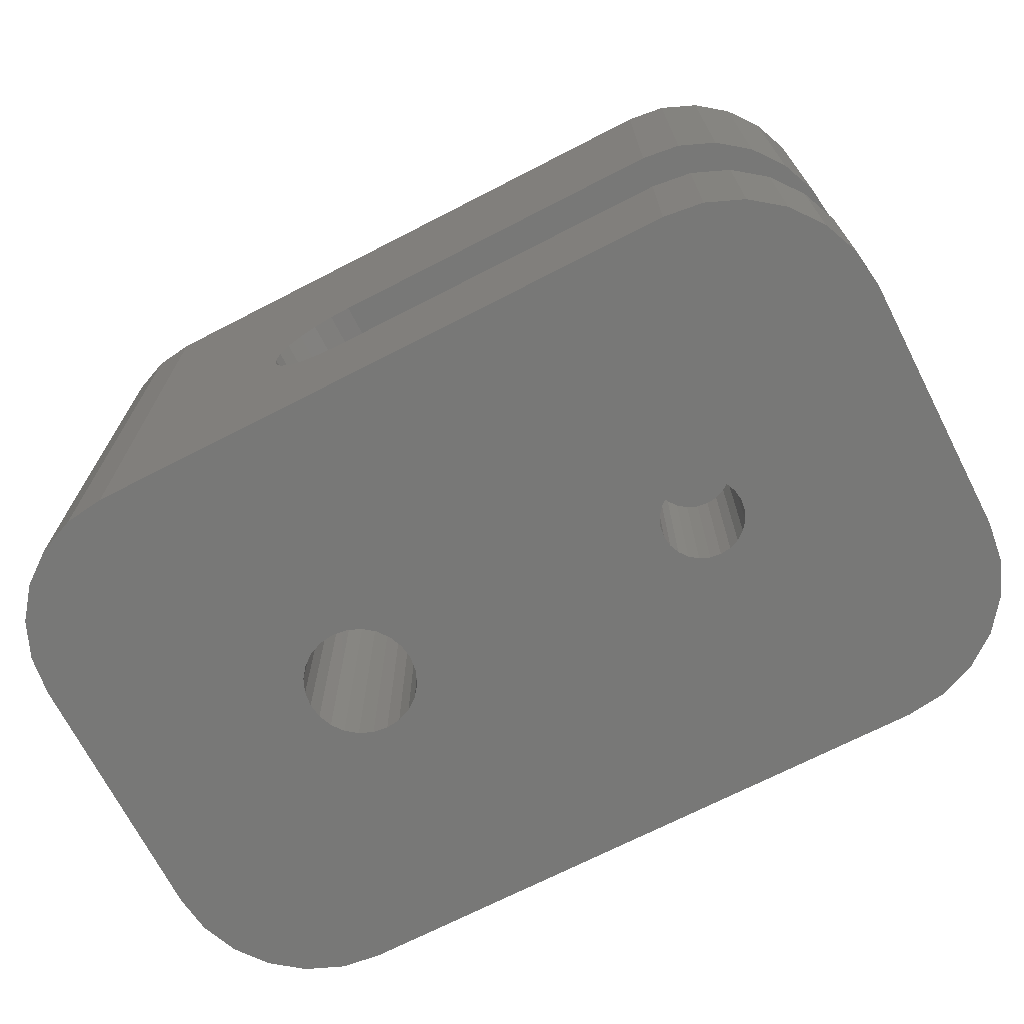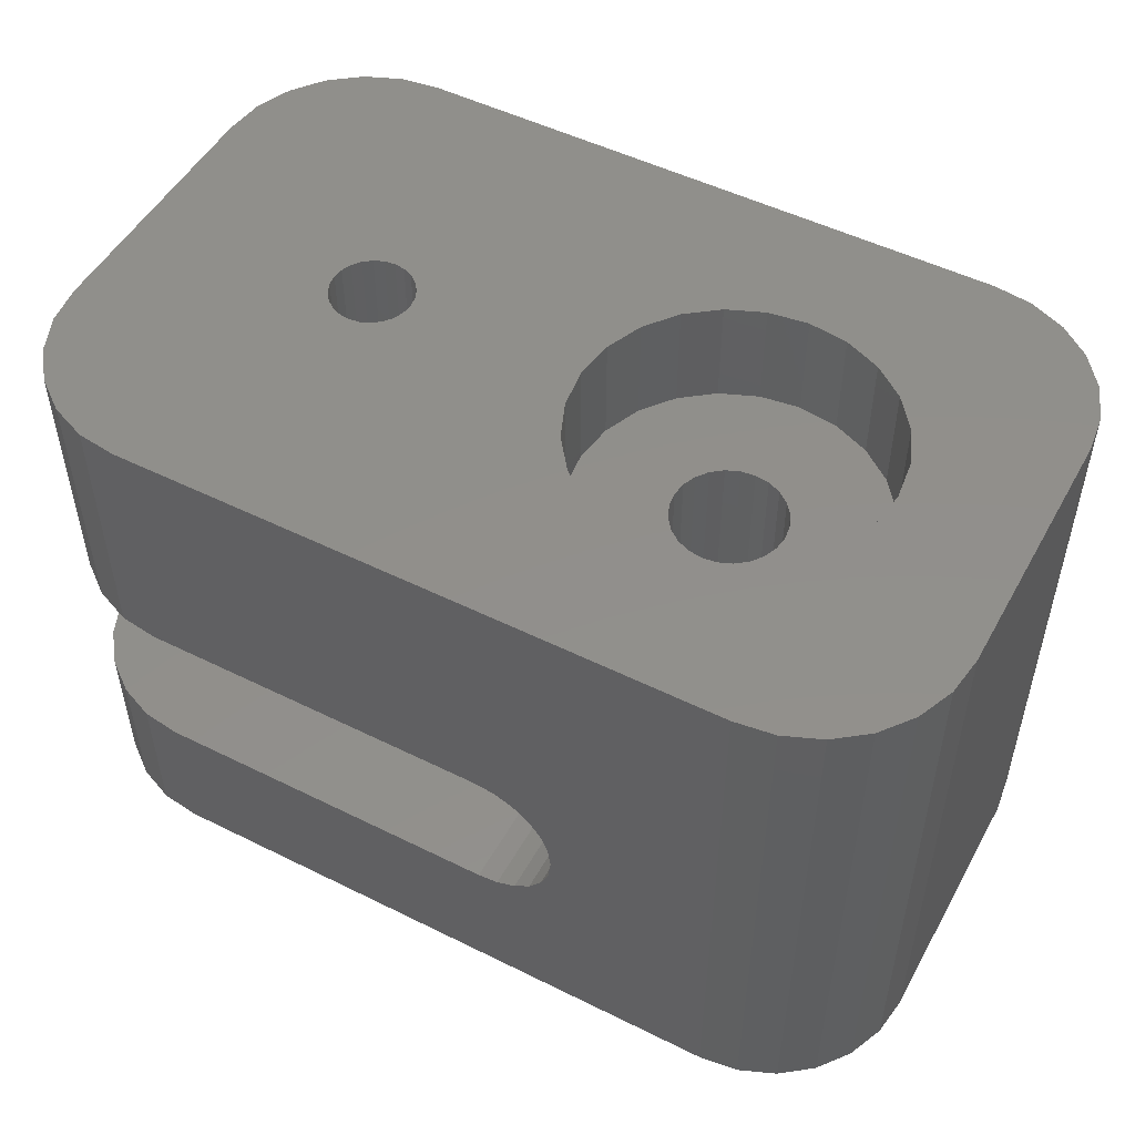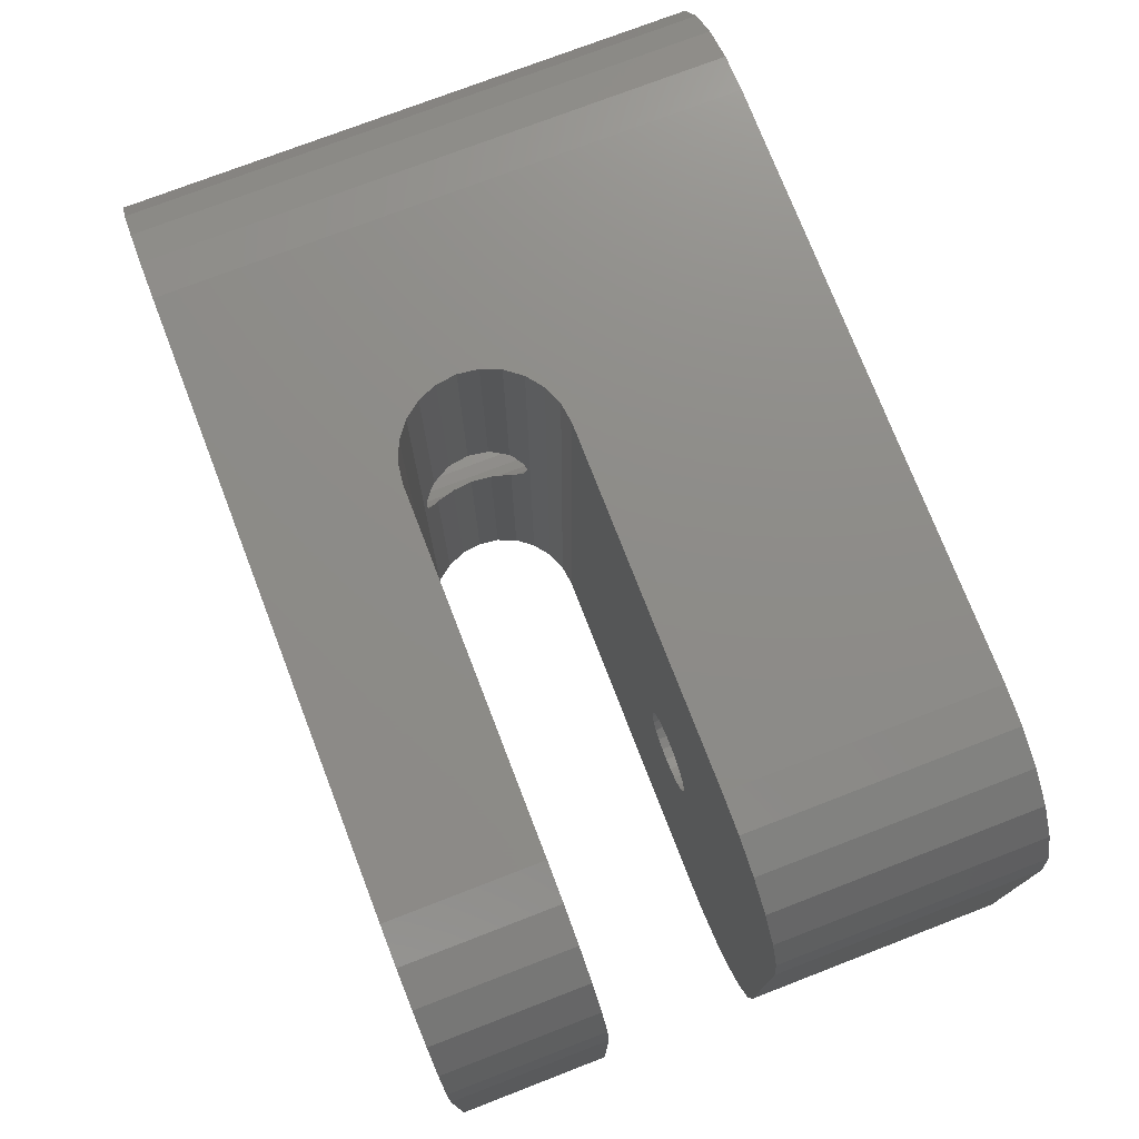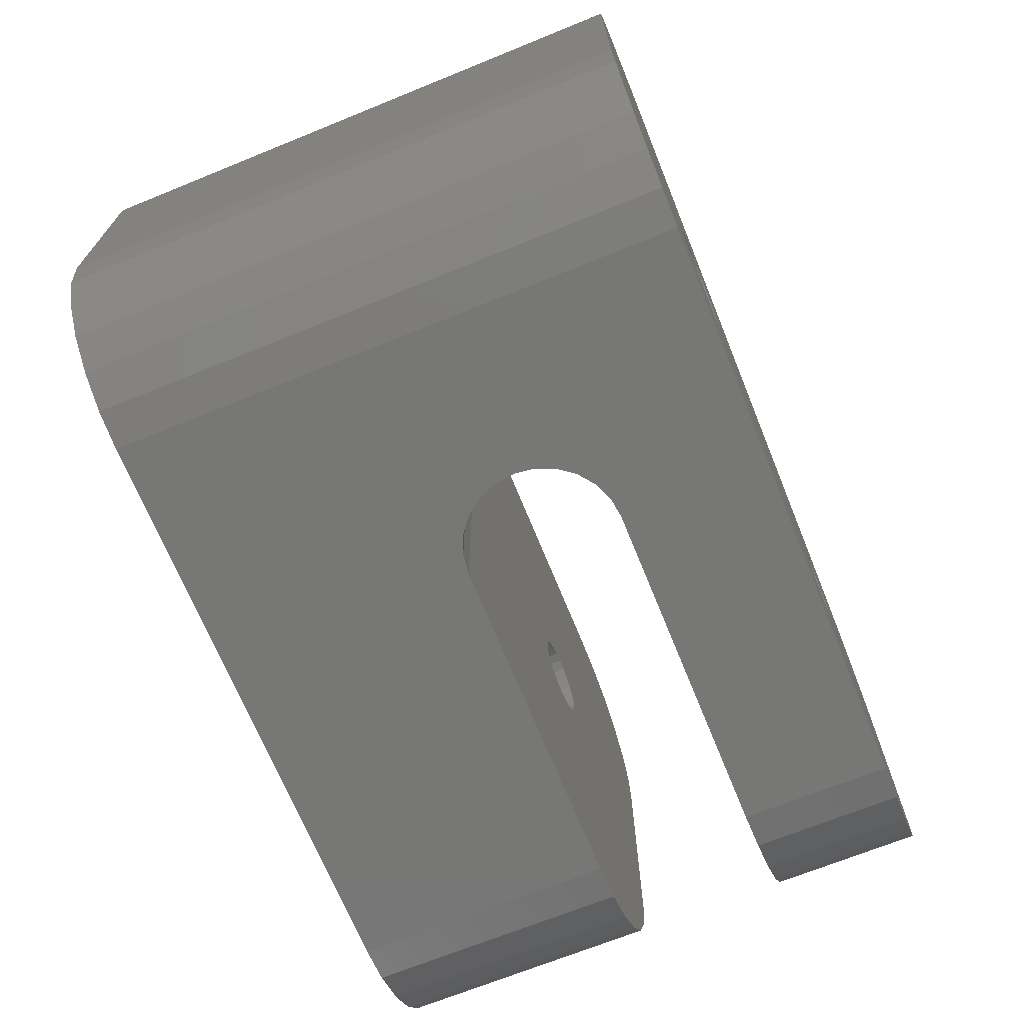
<metadata>
{"format":"stl","ext":"stl","renderer":"f3d","projection":"perspective","resolution":1024,"background":"white","views":[{"elev":-70.6,"azim":27.2,"up":"+Y"},{"elev":50.9,"azim":-151.6,"up":"+Y"},{"elev":75.0,"azim":68.9,"up":"+Z"},{"elev":-69.3,"azim":-67.9,"up":"+Z"}]}
</metadata>
<code>
# stl→obj: 326 verts, 664 faces
v 17.12 15.34 17.12
v 17.6 4.5 16.5
v 17.12 4.5 17.12
v 17.42 14.62 16.73
v 17.6 14.39 16.5
v 16.99 15.65 0
v 17.42 14.62 13.27
v 17.42 14.62 0
v 17.12 15.34 12.88
v 16.99 15.65 12.78
v 33.09 35 13.9
v 32.87 21 14.43
v 33.09 21 13.9
v 32.87 35 14.43
v 16.85 16.75 0
v 16.99 17.85 12.78
v 16.85 16.75 12.67
v 16.99 17.85 0
v 17.12 18.16 17.12
v 16.99 17.85 30
v 16.99 17.85 17.22
v 17.42 18.88 30
v 17.42 18.88 16.73
v 15 4.5 12
v 14.22 29 12.1
v 14.22 4.5 12.1
v 15 29 12
v 17.42 18.88 0
v 17.12 18.16 12.88
v 17.42 18.88 13.27
v 18.09 19.76 0
v 17.6 19.11 13.5
v 17.9 19.5 14.22
v 18 19.63 15
v 17.6 19.11 16.5
v 18.09 19.76 30
v 17.9 19.5 15.78
v 15.78 4.5 12.1
v 15.78 29 12.1
v 18.98 20.43 30
v 18.98 20.43 0
v 20 20.86 30
v 20 20.86 0
v 21.1 21 30
v 21.1 21 0
v 8 4.5 30
v 16.99 15.65 30
v 16.85 16.75 30
v 17.42 14.62 30
v 18.09 13.74 30
v 18.98 13.07 30
v 20 12.64 30
v 40 4.5 30
v 21.1 12.5 30
v 40 12.5 30
v 8 35 30
v 40 35 30
v 40 21 30
v 21.1 12.5 0
v 20 12.64 0
v 18.98 13.07 0
v 18.09 13.74 0
v 18 13.87 15
v 17.9 14 14.22
v 17.6 14.39 13.5
v 17.9 14 15.78
v 14.22 29 17.9
v 13.5 4.5 17.6
v 13.5 29 17.6
v 14.22 4.5 17.9
v 12.88 4.5 17.12
v 12.88 29 17.12
v 12.4 29 16.5
v 12.4 4.5 16.5
v 12.1 29 15.78
v 12.1 4.5 15.78
v 12 29 15
v 12 4.5 15
v 12.1 29 14.22
v 12.1 4.5 14.22
v 12.4 29 13.5
v 12.4 4.5 13.5
v 12.88 29 12.88
v 12.88 4.5 12.88
v 13.5 4.5 12.4
v 13.5 29 12.4
v 16.99 15.65 17.22
v 16.85 16.75 17.33
v 6.75 35 15
v 7.031 29 17.14
v 6.75 29 15
v 7.031 35 17.14
v 7.031 29 12.86
v 7.855 29 10.88
v 7.855 29 19.12
v 15 29 18
v 22.14 29 19.12
v 20.83 29 20.83
v 9.166 29 20.83
v 19.12 29 22.14
v 10.88 29 22.14
v 17.14 29 22.97
v 12.86 29 22.97
v 15 29 23.25
v 12.86 29 7.031
v 17.14 29 7.031
v 15 29 6.75
v 19.12 29 7.855
v 10.88 29 7.855
v 20.83 29 9.166
v 9.166 29 9.166
v 22.14 29 10.88
v 22.97 29 12.86
v 16.5 29 12.4
v 17.12 29 12.88
v 23.25 29 15
v 17.6 29 13.5
v 17.9 29 14.22
v 18 29 15
v 17.9 29 15.78
v 22.97 29 17.14
v 17.6 29 16.5
v 17.12 29 17.12
v 16.5 29 17.6
v 15.78 29 17.9
v 12.86 35 7.031
v 15 35 6.75
v 17.14 35 7.031
v 19.12 35 7.855
v 20.83 35 9.166
v 22.14 35 10.88
v 22.97 35 12.86
v 23.25 35 15
v 7.855 35 19.12
v 9.166 35 20.83
v 22.97 35 17.14
v 22.14 35 19.12
v 20.83 35 20.83
v 10.88 35 22.14
v 12.86 35 22.97
v 17.9 4.5 15.78
v 18 4.5 15
v 17.9 4.5 14.22
v 15 35 23.25
v 17.14 35 22.97
v 19.12 35 22.14
v 10.88 35 7.855
v 9.166 35 9.166
v 7.855 35 10.88
v 7.031 35 12.86
v 16.5 4.5 17.6
v 36.56 12.5 16.56
v 36.91 4.5 16.1
v 36.56 4.5 16.56
v 36.91 12.5 16.1
v 36.1 12.5 16.91
v 36.1 4.5 16.91
v 15 4.5 18
v 15.78 4.5 17.9
v 17.12 4.5 12.88
v 17.6 4.5 13.5
v 16.5 4.5 12.4
v 33.44 21 13.44
v 33.44 35 13.44
v 36.91 21 16.1
v 37.13 35 15.57
v 37.13 21 15.57
v 36.91 35 16.1
v 36.56 21 16.56
v 36.56 35 16.56
v 36.1 21 16.91
v 36.1 35 16.91
v 35.57 21 17.13
v 35.57 35 17.13
v 35 21 17.2
v 35 35 17.2
v 33.9 21 13.09
v 34.43 35 12.87
v 33.9 35 13.09
v 34.43 21 12.87
v 35 21 12.8
v 35 35 12.8
v 35.57 21 12.87
v 35.57 35 12.87
v 36.1 35 13.09
v 36.1 21 13.09
v 36.56 21 13.44
v 36.56 35 13.44
v 36.91 35 13.9
v 36.91 21 13.9
v 37.13 35 14.43
v 37.13 21 14.43
v 37.2 35 15
v 37.2 21 15
v 34.43 21 17.13
v 34.43 35 17.13
v 33.9 21 16.91
v 33.9 35 16.91
v 33.44 12.5 16.56
v 33.9 4.5 16.91
v 33.44 4.5 16.56
v 33.9 12.5 16.91
v 33.09 12.5 16.1
v 33.09 4.5 16.1
v 32.87 12.5 15.57
v 32.87 4.5 15.57
v 32.8 12.5 15
v 32.8 4.5 15
v 32.87 12.5 14.43
v 32.87 4.5 14.43
v 33.09 12.5 13.9
v 33.09 4.5 13.9
v 33.44 12.5 13.44
v 33.44 4.5 13.44
v 33.9 12.5 13.09
v 33.9 4.5 13.09
v 37.13 4.5 15.57
v 37.13 12.5 15.57
v 0 35 22
v 0 4.5 8
v 0 4.5 22
v 0 35 8
v 5.929 35 29.73
v 5.929 4.5 29.73
v 35.57 4.5 17.13
v 35.57 12.5 17.13
v 32.8 35 15
v 32.8 21 15
v 32.87 21 15.57
v 32.87 35 15.57
v 35.57 4.5 12.87
v 35 12.5 12.8
v 35 4.5 12.8
v 35.57 12.5 12.87
v 33.09 21 16.1
v 33.09 35 16.1
v 36.1 4.5 13.09
v 36.1 12.5 13.09
v 33.44 21 16.56
v 33.44 35 16.56
v 36.56 4.5 13.44
v 36.56 12.5 13.44
v 36.91 12.5 13.9
v 36.91 4.5 13.9
v 37.13 12.5 14.43
v 37.13 4.5 14.43
v 35 4.5 17.2
v 35 12.5 17.2
v 34.43 4.5 12.87
v 34.43 12.5 12.87
v 37.2 12.5 15
v 37.2 4.5 15
v 34.43 12.5 17.13
v 34.43 4.5 17.13
v 4 4.5 28.93
v 2.343 35 27.66
v 2.343 4.5 27.66
v 4 35 28.93
v 40 12.5 0
v 42.07 12.5 0.2726
v 44 12.5 1.072
v 45.66 12.5 2.343
v 46.93 12.5 4
v 47.73 12.5 5.929
v 48 12.5 8
v 48 12.5 22
v 47.73 12.5 24.07
v 46.93 12.5 26
v 45.66 12.5 27.66
v 44 12.5 28.93
v 42.07 12.5 29.73
v 45.66 35 2.343
v 46.93 21 4
v 45.66 21 2.343
v 46.93 35 4
v 47.73 21 5.929
v 47.73 35 5.929
v 1.072 4.5 26
v 1.072 35 26
v 0.2726 4.5 24.07
v 0.2726 35 24.07
v 48 21 8
v 48 21 22
v 42.07 21 0.2726
v 40 21 0
v 44 21 1.072
v 47.73 21 24.07
v 46.93 21 26
v 45.66 21 27.66
v 44 21 28.93
v 42.07 21 29.73
v 5.929 35 0.2726
v 40 35 0
v 8 35 0
v 42.07 35 0.2726
v 4 35 1.072
v 44 35 1.072
v 2.343 35 2.343
v 1.072 35 4
v 0.2726 35 5.929
v 47.73 35 24.07
v 46.93 35 26
v 45.66 35 27.66
v 44 35 28.93
v 42.07 35 29.73
v 48 35 8
v 48 35 22
v 0.2726 4.5 5.929
v 1.072 4.5 4
v 2.343 4.5 2.343
v 4 4.5 1.072
v 5.929 4.5 0.2726
v 8 4.5 0
v 42.07 4.5 0.2726
v 40 4.5 0
v 44 4.5 1.072
v 45.66 4.5 2.343
v 46.93 4.5 4
v 47.73 4.5 5.929
v 48 4.5 8
v 48 4.5 22
v 47.73 4.5 24.07
v 46.93 4.5 26
v 45.66 4.5 27.66
v 44 4.5 28.93
v 42.07 4.5 29.73
f 1 2 3
f 2 1 4
f 2 4 5
f 6 7 8
f 7 6 9
f 9 6 10
f 11 12 13
f 12 11 14
f 15 16 17
f 16 15 18
f 19 20 21
f 20 19 22
f 22 19 23
f 6 17 10
f 17 6 15
f 24 25 26
f 25 24 27
f 28 16 18
f 16 28 29
f 29 28 30
f 31 30 28
f 30 31 32
f 32 31 33
f 33 31 34
f 35 22 23
f 22 35 36
f 36 35 37
f 36 37 34
f 36 34 31
f 38 27 24
f 27 38 39
f 40 31 41
f 31 40 36
f 42 41 43
f 41 42 40
f 44 43 45
f 43 44 42
f 46 47 48
f 47 46 49
f 49 46 50
f 50 46 51
f 51 46 52
f 52 46 53
f 52 53 54
f 54 53 55
f 56 40 57
f 40 56 36
f 36 56 22
f 22 56 46
f 22 46 20
f 20 46 48
f 57 40 42
f 57 42 44
f 57 44 58
f 52 59 60
f 59 52 54
f 51 60 61
f 60 51 52
f 50 61 62
f 61 50 51
f 62 63 50
f 63 62 8
f 63 8 64
f 64 8 65
f 65 8 7
f 63 49 50
f 49 63 66
f 49 66 5
f 49 5 4
f 67 68 69
f 68 67 70
f 69 71 72
f 71 69 68
f 73 71 74
f 71 73 72
f 75 74 76
f 74 75 73
f 77 76 78
f 76 77 75
f 79 78 80
f 78 79 77
f 81 80 82
f 80 81 79
f 83 82 84
f 82 83 81
f 85 83 84
f 83 85 86
f 4 47 49
f 47 4 1
f 47 1 87
f 88 47 87
f 47 88 48
f 21 48 88
f 48 21 20
f 26 86 85
f 86 26 25
f 89 90 91
f 90 89 92
f 93 27 94
f 27 93 25
f 25 93 86
f 86 93 83
f 83 93 91
f 83 91 81
f 81 91 79
f 79 91 77
f 77 91 90
f 77 90 75
f 75 90 73
f 73 90 72
f 72 90 69
f 69 90 95
f 69 95 67
f 67 95 96
f 96 95 97
f 97 95 98
f 98 95 99
f 98 99 100
f 100 99 101
f 100 101 102
f 102 101 103
f 102 103 104
f 105 106 107
f 106 105 108
f 108 105 109
f 108 109 110
f 110 109 111
f 110 111 112
f 112 111 94
f 112 94 113
f 113 94 27
f 113 27 39
f 113 39 114
f 113 114 115
f 113 115 116
f 116 115 117
f 116 117 118
f 116 118 119
f 116 119 120
f 116 120 121
f 121 120 122
f 121 122 123
f 121 123 124
f 121 124 97
f 97 124 125
f 97 125 96
f 107 126 105
f 126 107 127
f 106 127 107
f 127 106 128
f 108 128 106
f 128 108 129
f 110 129 108
f 129 110 130
f 131 110 112
f 110 131 130
f 132 112 113
f 112 132 131
f 133 113 116
f 113 133 132
f 134 99 95
f 99 134 135
f 136 116 121
f 116 136 133
f 137 121 97
f 121 137 136
f 138 97 98
f 97 138 137
f 139 99 135
f 99 139 101
f 140 101 139
f 101 140 103
f 92 95 90
f 95 92 134
f 122 37 35
f 37 122 120
f 5 141 2
f 141 5 66
f 120 34 37
f 34 120 119
f 66 142 141
f 142 66 63
f 34 118 33
f 118 34 119
f 63 143 142
f 143 63 64
f 33 117 32
f 117 33 118
f 144 103 140
f 103 144 104
f 145 104 144
f 104 145 102
f 146 102 145
f 102 146 100
f 138 100 146
f 100 138 98
f 105 147 109
f 147 105 126
f 109 148 111
f 148 109 147
f 148 94 111
f 94 148 149
f 149 93 94
f 93 149 150
f 150 91 93
f 91 150 89
f 123 23 19
f 23 123 35
f 35 123 122
f 123 151 124
f 151 123 88
f 88 123 21
f 21 123 19
f 88 3 151
f 3 88 87
f 3 87 1
f 152 153 154
f 153 152 155
f 156 154 157
f 154 156 152
f 96 70 67
f 70 96 158
f 125 158 96
f 158 125 159
f 124 159 125
f 159 124 151
f 65 160 161
f 160 65 7
f 160 7 9
f 160 114 162
f 114 160 17
f 17 160 10
f 10 160 9
f 17 115 114
f 115 17 16
f 115 16 29
f 162 39 38
f 39 162 114
f 163 11 13
f 11 163 164
f 64 161 143
f 161 64 65
f 30 115 29
f 115 30 32
f 115 32 117
f 165 166 167
f 166 165 168
f 169 168 165
f 168 169 170
f 170 171 172
f 171 170 169
f 172 173 174
f 173 172 171
f 174 175 176
f 175 174 173
f 177 178 179
f 178 177 180
f 181 178 180
f 178 181 182
f 183 182 181
f 182 183 184
f 183 185 184
f 185 183 186
f 187 185 186
f 185 187 188
f 189 187 190
f 187 189 188
f 191 190 192
f 190 191 189
f 193 192 194
f 192 193 191
f 177 164 163
f 164 177 179
f 166 194 167
f 194 166 193
f 176 195 196
f 195 176 175
f 196 197 198
f 197 196 195
f 199 200 201
f 200 199 202
f 203 201 204
f 201 203 199
f 205 204 206
f 204 205 203
f 207 206 208
f 206 207 205
f 209 208 210
f 208 209 207
f 211 210 212
f 210 211 209
f 213 212 214
f 212 213 211
f 214 215 213
f 215 214 216
f 155 217 153
f 217 155 218
f 219 220 221
f 220 219 222
f 46 223 224
f 223 46 56
f 156 225 226
f 225 156 157
f 12 227 228
f 227 12 14
f 227 229 228
f 229 227 230
f 231 232 233
f 232 231 234
f 230 235 229
f 235 230 236
f 237 234 231
f 234 237 238
f 236 239 235
f 239 236 240
f 241 238 237
f 238 241 242
f 198 239 240
f 239 198 197
f 243 241 244
f 241 243 242
f 245 244 246
f 244 245 243
f 226 247 248
f 247 226 225
f 249 215 216
f 215 249 250
f 249 232 250
f 232 249 233
f 251 246 252
f 246 251 245
f 218 252 217
f 252 218 251
f 253 247 254
f 247 253 248
f 202 254 200
f 254 202 253
f 255 256 257
f 256 255 258
f 54 259 59
f 259 54 260
f 260 54 211
f 260 211 213
f 260 213 261
f 261 213 262
f 262 213 215
f 262 215 263
f 263 215 264
f 264 215 250
f 264 250 265
f 265 250 232
f 211 54 209
f 209 54 207
f 207 54 205
f 205 54 203
f 203 54 199
f 199 54 202
f 202 54 253
f 253 54 248
f 248 54 266
f 266 54 267
f 267 54 268
f 268 54 269
f 269 54 270
f 270 54 271
f 271 54 55
f 265 238 266
f 238 265 234
f 234 265 232
f 266 238 242
f 266 242 243
f 266 243 245
f 266 245 251
f 266 251 218
f 266 218 155
f 266 155 152
f 266 152 156
f 266 156 226
f 266 226 248
f 224 258 255
f 258 224 223
f 272 273 274
f 273 272 275
f 275 276 273
f 276 275 277
f 256 278 257
f 278 256 279
f 279 280 278
f 280 279 281
f 281 221 280
f 221 281 219
f 282 183 181
f 183 282 186
f 186 282 283
f 186 283 187
f 187 283 190
f 190 283 192
f 192 283 194
f 194 283 167
f 167 283 165
f 165 283 169
f 169 283 171
f 171 283 173
f 173 283 175
f 284 45 285
f 45 284 44
f 44 284 13
f 13 284 163
f 163 284 286
f 163 286 274
f 163 274 177
f 177 274 273
f 177 273 276
f 177 276 180
f 180 276 282
f 180 282 181
f 44 13 12
f 44 12 228
f 44 228 229
f 44 229 235
f 44 235 239
f 44 239 197
f 44 197 195
f 44 195 175
f 44 175 283
f 44 283 287
f 44 287 288
f 44 288 289
f 44 289 290
f 44 290 291
f 44 291 58
f 132 182 131
f 182 132 178
f 178 132 133
f 178 133 179
f 179 133 164
f 164 133 11
f 11 133 14
f 14 133 227
f 227 133 136
f 227 136 230
f 230 136 236
f 236 136 240
f 240 136 198
f 198 136 196
f 196 136 176
f 176 136 137
f 292 293 294
f 293 292 295
f 295 292 296
f 295 296 297
f 297 296 298
f 297 298 272
f 272 298 299
f 272 299 275
f 275 299 300
f 275 300 277
f 277 300 127
f 127 300 222
f 127 222 126
f 126 222 147
f 147 222 148
f 148 222 149
f 149 222 219
f 149 219 150
f 150 219 89
f 89 219 92
f 92 219 134
f 134 219 135
f 135 219 139
f 139 219 281
f 139 281 140
f 140 281 144
f 144 281 301
f 301 281 302
f 302 281 279
f 302 279 303
f 303 279 256
f 303 256 258
f 303 258 304
f 304 258 305
f 305 258 223
f 305 223 56
f 305 56 57
f 127 306 277
f 306 127 128
f 306 128 129
f 306 129 130
f 306 130 184
f 306 184 185
f 306 185 307
f 184 130 131
f 184 131 182
f 307 185 188
f 307 188 189
f 307 189 191
f 307 191 193
f 307 193 166
f 307 166 168
f 307 168 170
f 307 170 172
f 307 172 174
f 307 174 176
f 307 176 137
f 307 137 138
f 307 138 146
f 307 146 301
f 301 146 145
f 301 145 144
f 277 282 276
f 282 277 306
f 272 286 297
f 286 272 274
f 222 308 220
f 308 222 300
f 300 309 308
f 309 300 299
f 299 310 309
f 310 299 298
f 296 310 298
f 310 296 311
f 292 311 296
f 311 292 312
f 294 312 292
f 312 294 313
f 297 284 295
f 284 297 286
f 295 285 293
f 285 295 284
f 314 313 315
f 313 314 312
f 312 314 316
f 312 316 311
f 311 316 317
f 311 317 310
f 310 317 309
f 309 317 318
f 309 318 308
f 308 318 319
f 308 319 220
f 220 319 320
f 220 320 231
f 231 320 237
f 237 320 321
f 220 231 233
f 220 233 24
f 24 233 38
f 38 233 162
f 237 321 241
f 241 321 244
f 244 321 246
f 246 321 252
f 252 321 217
f 217 321 153
f 153 321 154
f 154 321 157
f 157 321 225
f 225 321 247
f 247 321 151
f 151 321 159
f 159 321 158
f 220 85 221
f 85 220 26
f 26 220 24
f 221 85 84
f 221 84 82
f 221 82 80
f 221 80 78
f 221 78 76
f 221 76 74
f 221 74 71
f 221 71 68
f 221 68 70
f 221 70 158
f 221 158 321
f 221 321 322
f 221 322 280
f 280 322 323
f 280 323 278
f 278 323 324
f 278 324 257
f 257 324 325
f 257 325 255
f 255 325 326
f 255 326 224
f 224 326 53
f 224 53 46
f 233 160 162
f 160 233 249
f 160 249 216
f 160 216 161
f 161 216 214
f 161 214 212
f 161 212 143
f 143 212 210
f 143 210 142
f 142 210 208
f 142 208 206
f 142 206 141
f 141 206 204
f 141 204 2
f 2 204 201
f 2 201 3
f 3 201 200
f 3 200 254
f 3 254 151
f 151 254 247
f 264 320 319
f 320 264 265
f 263 319 318
f 319 263 264
f 262 318 317
f 318 262 263
f 262 316 261
f 316 262 317
f 261 314 260
f 314 261 316
f 260 315 259
f 315 260 314
f 294 28 313
f 28 294 31
f 31 294 41
f 41 294 293
f 313 28 18
f 313 18 15
f 41 293 43
f 43 293 45
f 45 293 285
f 313 60 315
f 60 313 61
f 61 313 62
f 62 313 8
f 8 313 6
f 6 313 15
f 315 60 59
f 315 59 259
f 265 321 320
f 321 265 266
f 326 55 53
f 55 326 271
f 325 271 326
f 271 325 270
f 324 270 325
f 270 324 269
f 268 324 323
f 324 268 269
f 267 323 322
f 323 267 268
f 266 322 321
f 322 266 267
f 306 283 282
f 283 306 307
f 291 57 58
f 57 291 305
f 290 305 291
f 305 290 304
f 289 304 290
f 304 289 303
f 302 289 288
f 289 302 303
f 301 288 287
f 288 301 302
f 307 287 283
f 287 307 301

</code>
